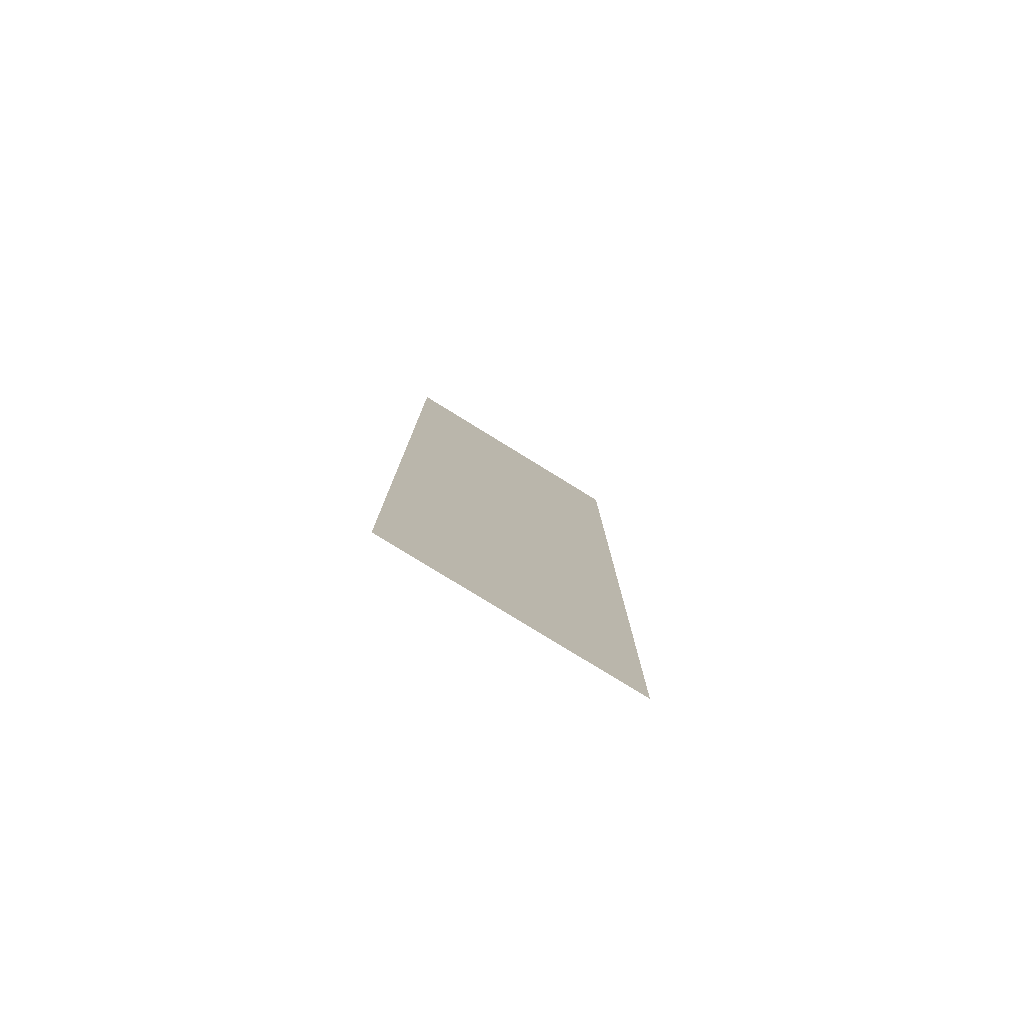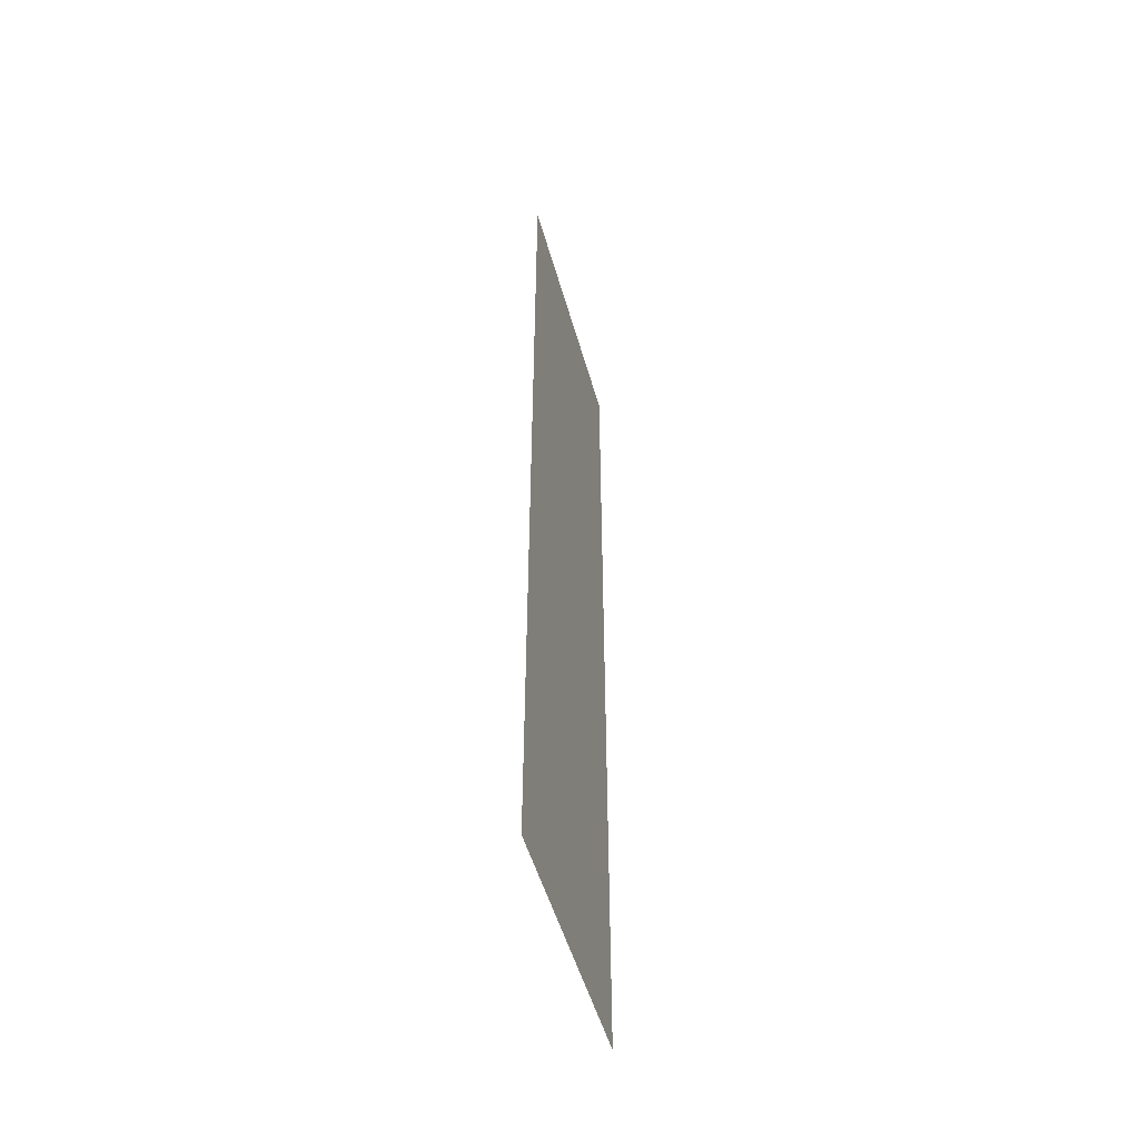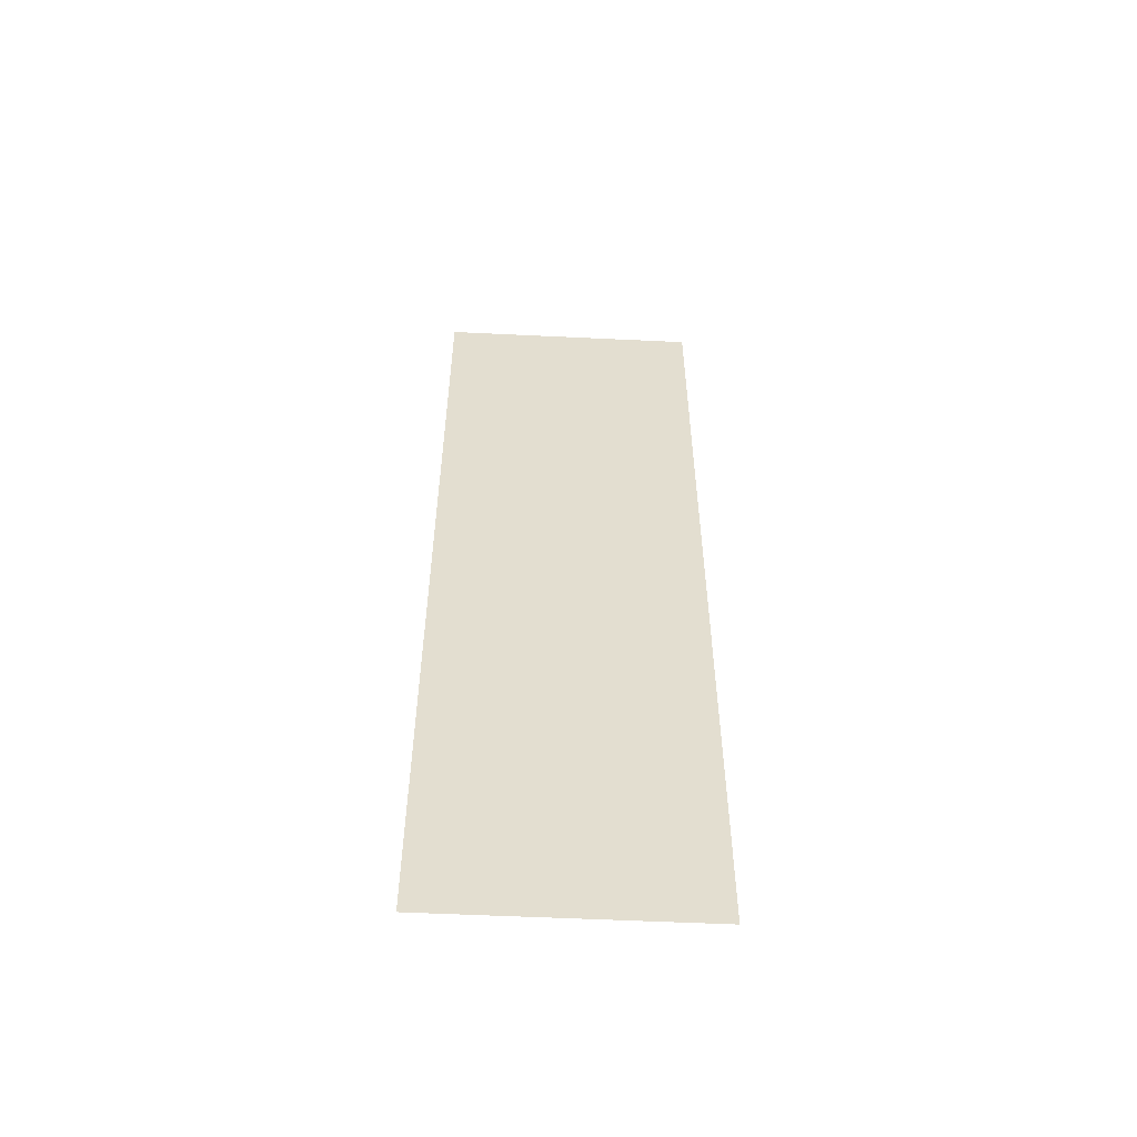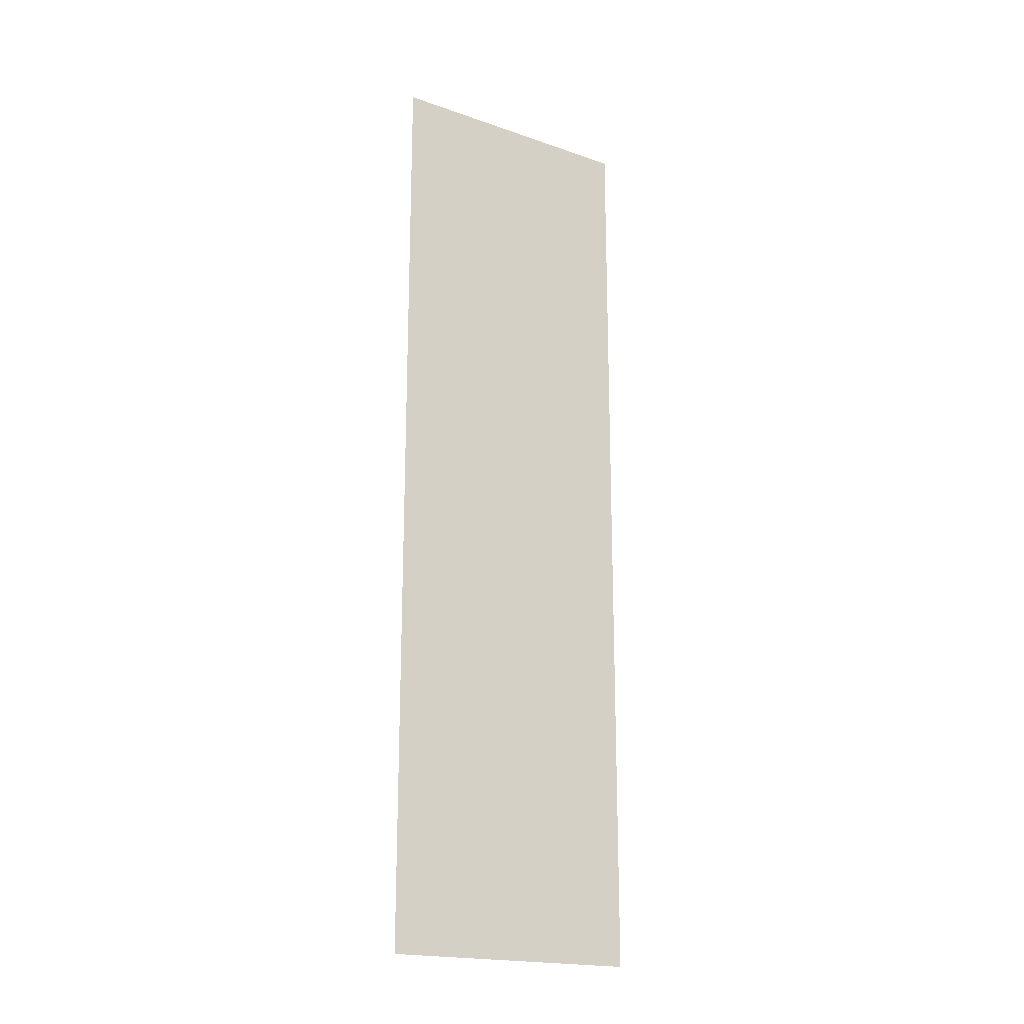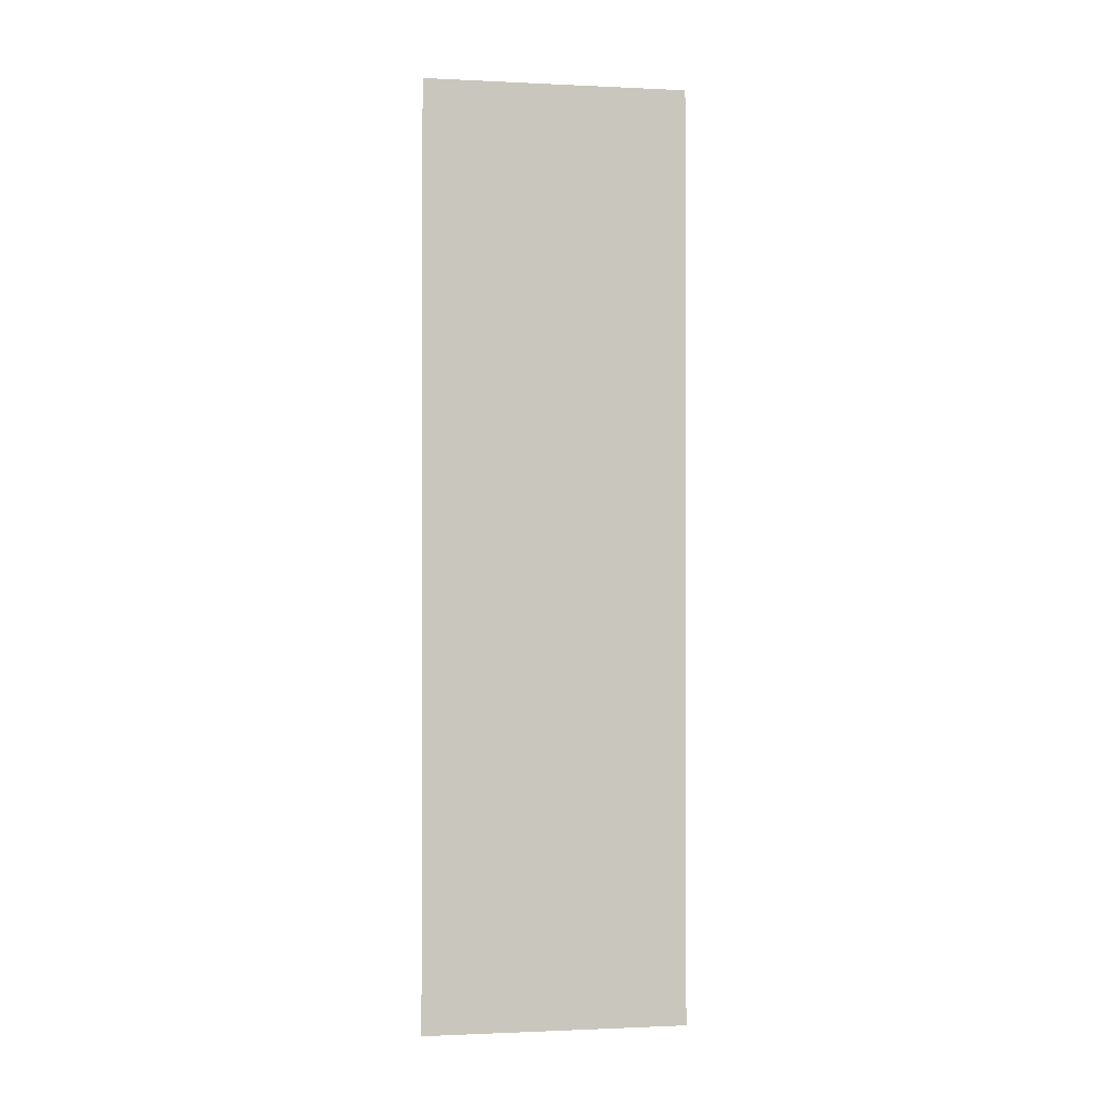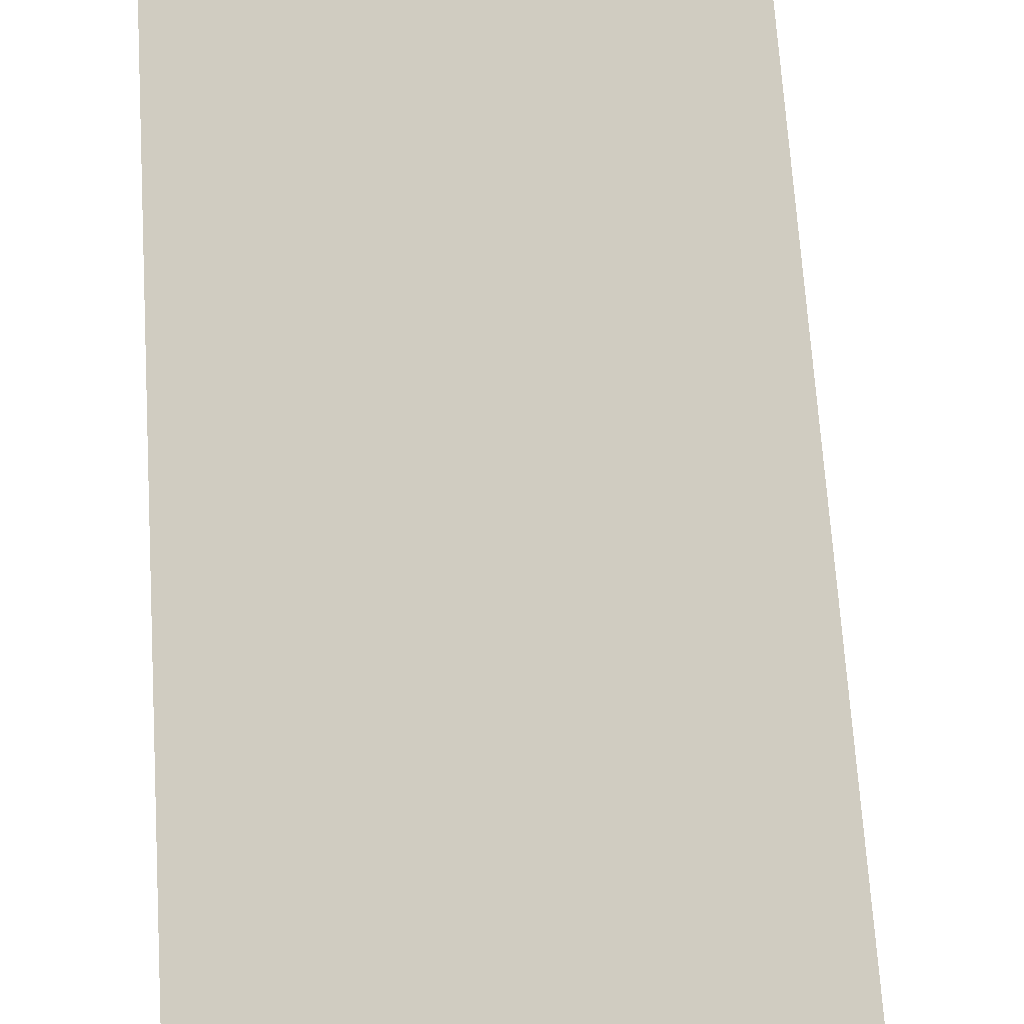
<metadata>
{"format":"obj","ext":"obj","renderer":"f3d","projection":"perspective","resolution":1024,"background":"white","views":[{"elev":-79.6,"azim":-166.6,"up":"+Y"},{"elev":-51.0,"azim":150.5,"up":"+Y"},{"elev":-54.9,"azim":42.1,"up":"+Y"},{"elev":-19.3,"azim":-168.0,"up":"+Y"},{"elev":-1.0,"azim":-145.1,"up":"+Y"},{"elev":47.8,"azim":-2.9,"up":"+Z"}]}
</metadata>
<code>
v -0.5 -5.078 0
v -0.5 -4.953 0
v 0 -4.953 -0.5
v 0 -5.078 -0.5
v -0.5 -5.266 0
v 0 -5.266 -0.5
v -0.5 -5.453 0
v 0 -5.453 -0.5
v -0.5 -5.703 0
v 0 -5.703 -0.5
v -0.5 -5.953 0
v 0 -5.953 -0.5
v -0.5 -6.203 0
v 0 -6.203 -0.5
v -0.5 -6.703 0
v 0 -6.703 -0.5
v -0.5 -7.453 0
v 0 -7.453 -0.5
f 1 2 3
f 1 3 4
f 1 4 5
f 5 4 6
f 5 6 7
f 7 6 8
f 7 8 9
f 9 8 10
f 9 10 11
f 11 10 12
f 11 12 13
f 13 12 14
f 13 14 15
f 15 14 16
f 15 16 17
f 17 16 18

</code>
